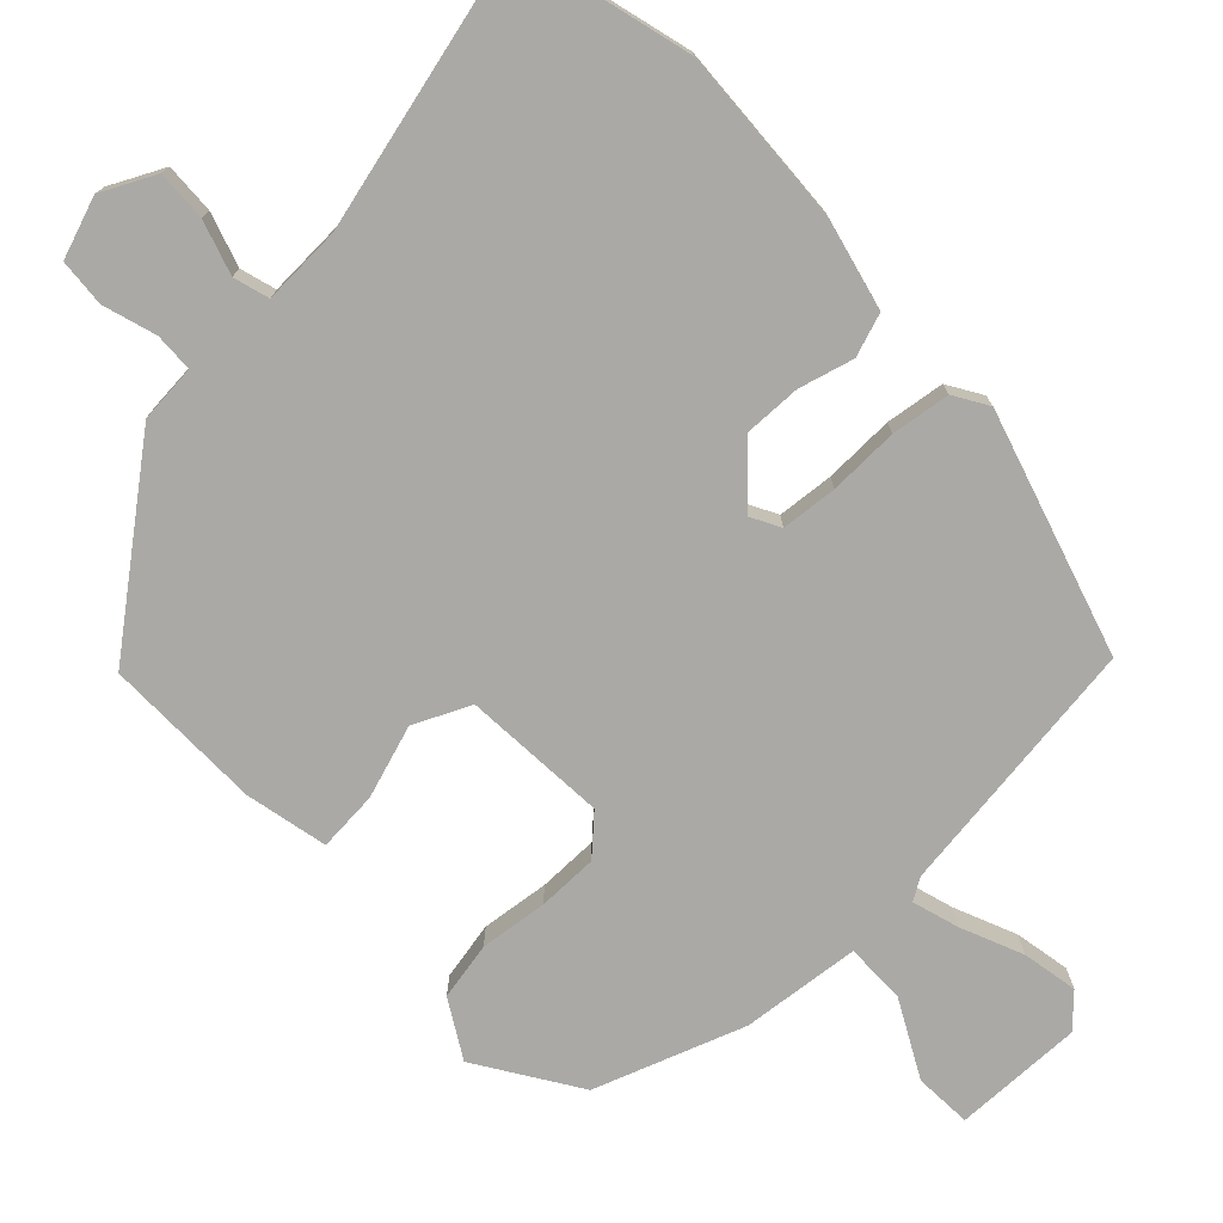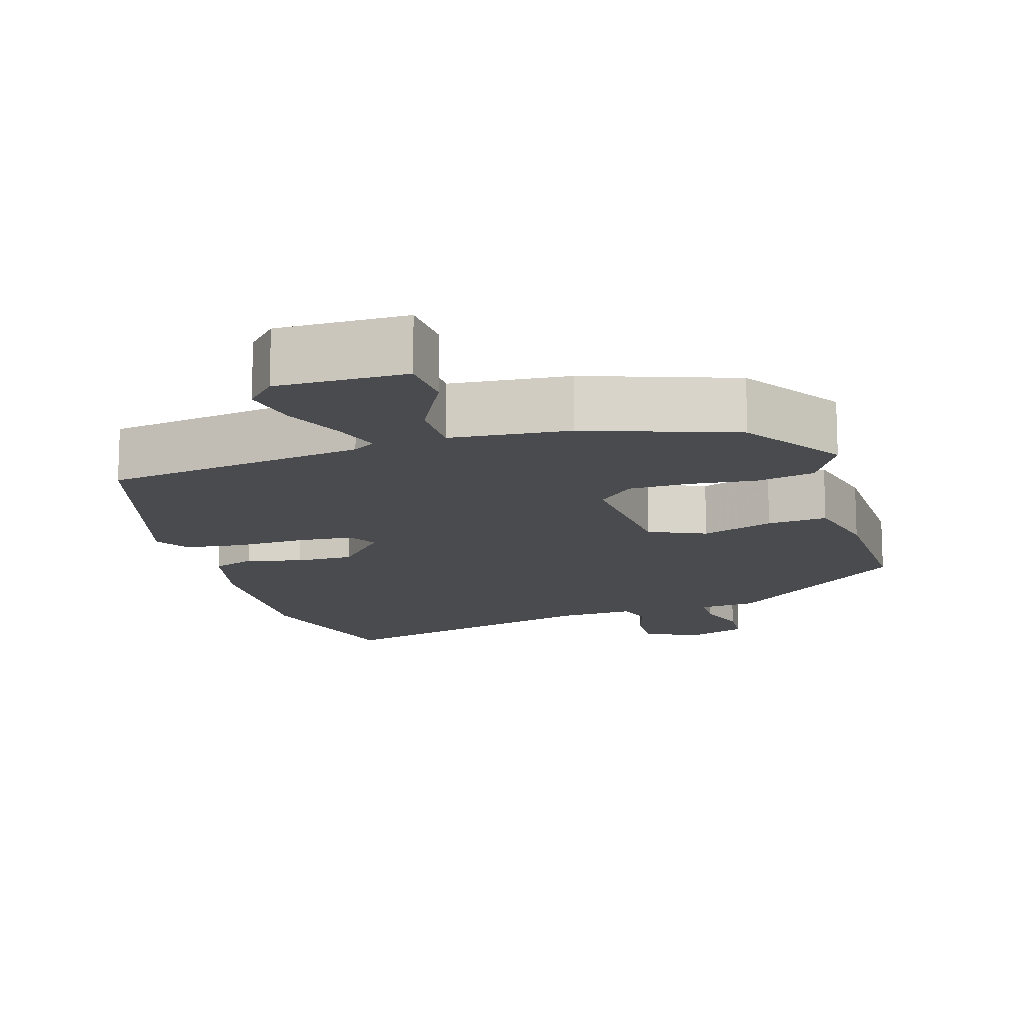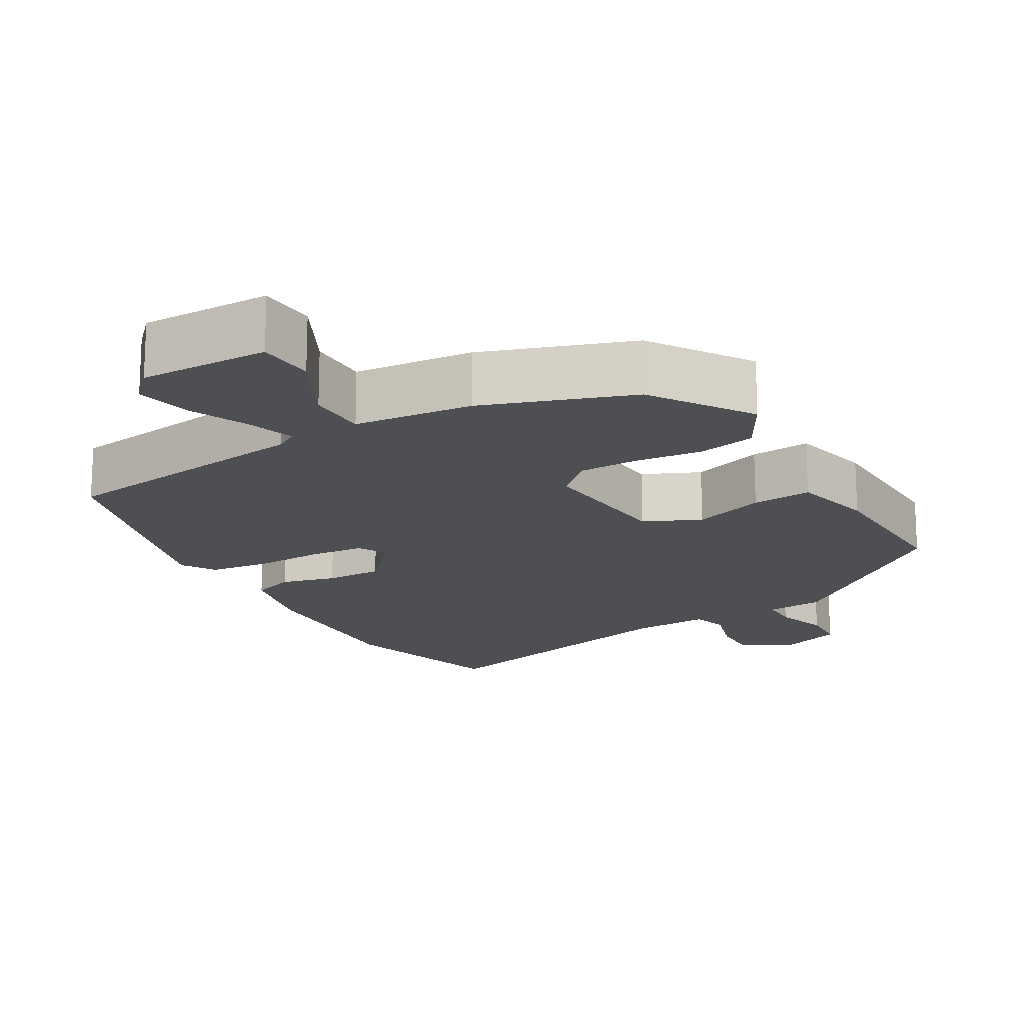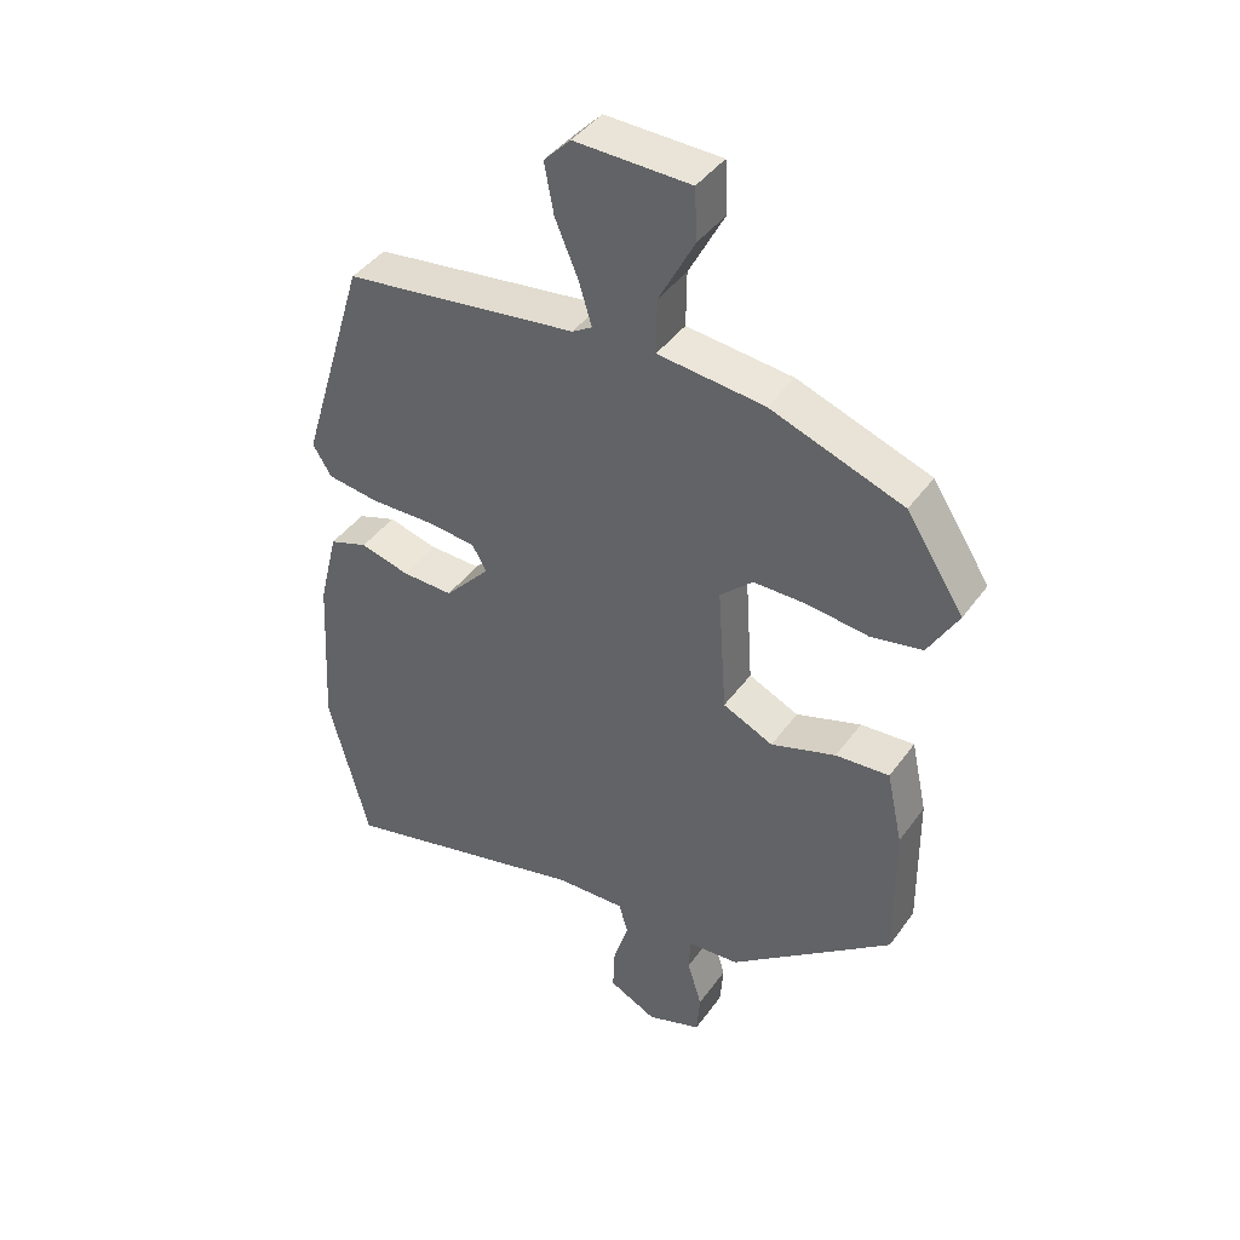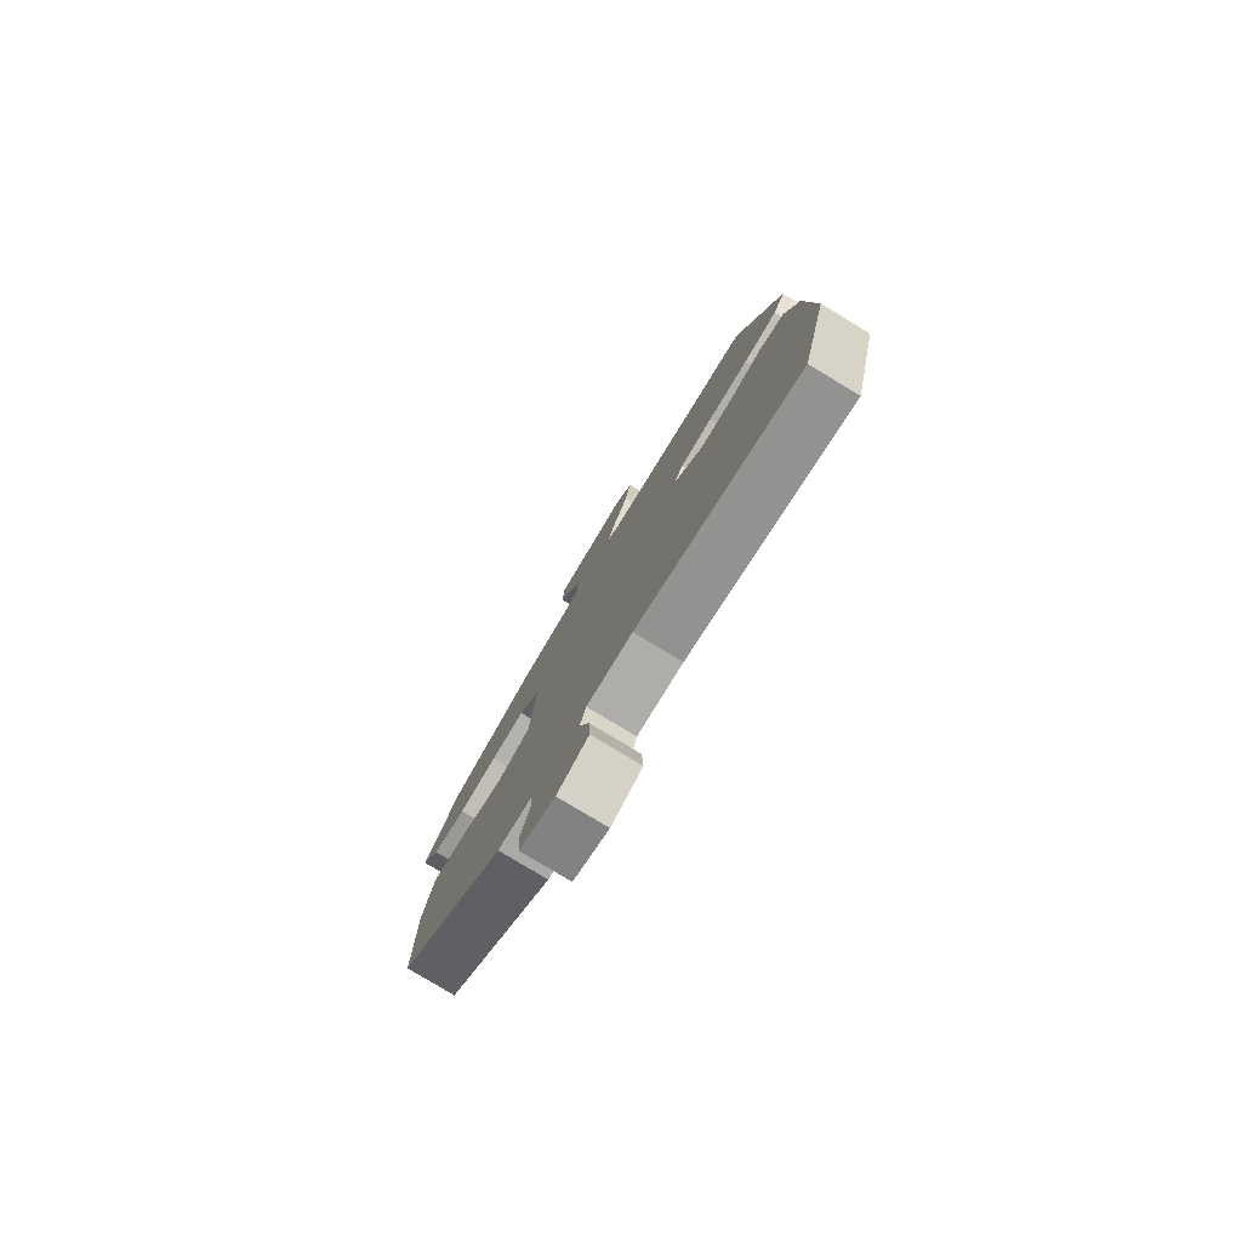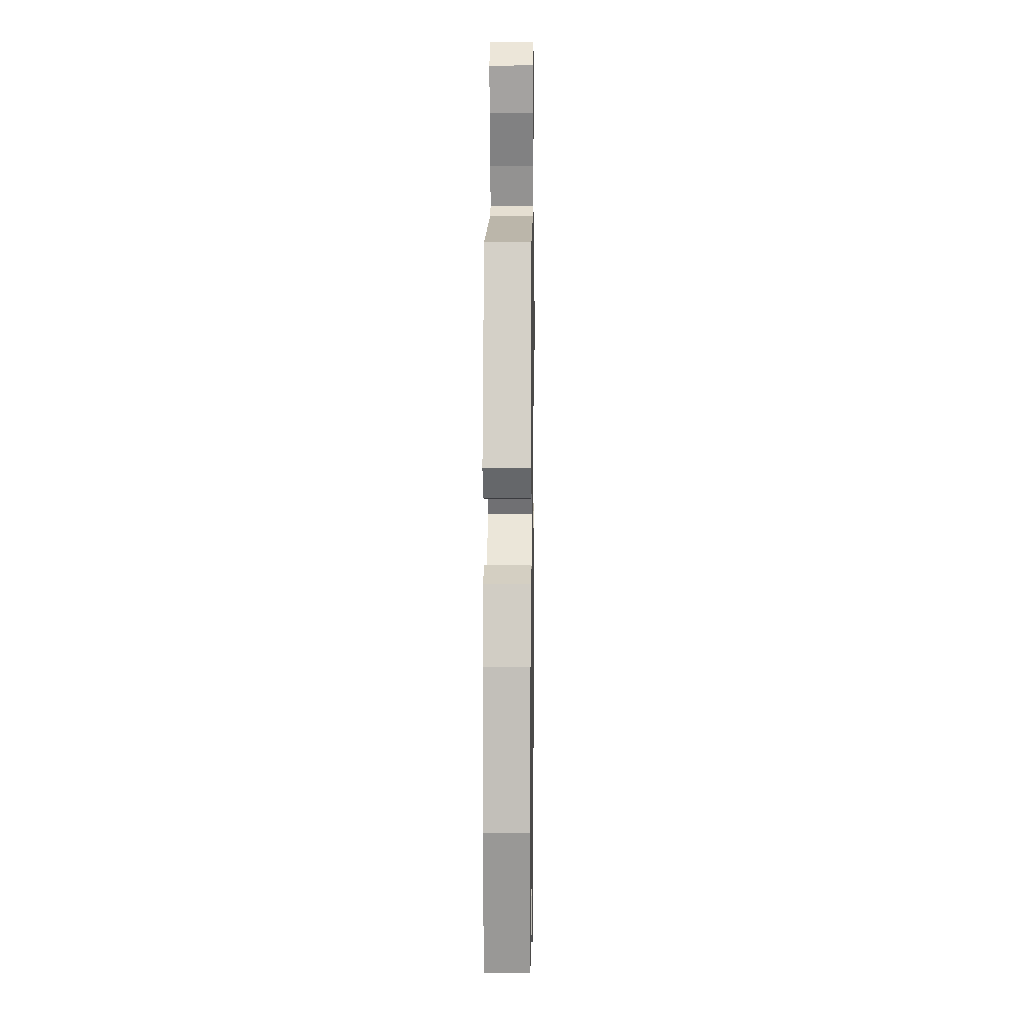
<metadata>
{"format":"obj","ext":"obj","renderer":"f3d","projection":"perspective","resolution":1024,"background":"white","views":[{"elev":-75.3,"azim":-136.4,"up":"+Y"},{"elev":-14.3,"azim":17.6,"up":"+Y"},{"elev":-17.5,"azim":30.8,"up":"+Y"},{"elev":42.0,"azim":32.7,"up":"+Z"},{"elev":-79.4,"azim":-121.1,"up":"+Z"},{"elev":6.6,"azim":-89.1,"up":"+Z"}]}
</metadata>
<code>
v 0.458 0.07 -0.302
v 0.212 0.07 -0.495
v 0.134 0.07 -0.501
v 0.132 0.07 -0.553
v 0.154 0.07 -0.625
v 0.149 0.07 -0.689
v 0.067 0.07 -0.718
v -0.005 0.07 -0.682
v -0.002 0.07 -0.614
v 0.021 0.07 -0.542
v 0.007 0.07 -0.494
v -0.099 0.07 -0.498
v -0.476 0.07 -0.591
v -0.537 0.07 -0.358
v -0.523 0.07 -0.114
v -0.494 0.07 0.004
v -0.436 0.07 0.024
v -0.362 0.07 0.004
v -0.285 0.07 0.002
v -0.217 0.07 0.076
v -0.238 0.07 0.115
v -0.313 0.07 0.122
v -0.407 0.07 0.12
v -0.486 0.07 0.131
v -0.514 0.07 0.177
v -0.415 0.07 0.503
v -0.064 0.07 0.549
v -0.034 0.07 0.567
v -0.053 0.07 0.63
v -0.088 0.07 0.713
v -0.102 0.07 0.788
v -0.062 0.07 0.829
v 0.112 0.07 0.825
v 0.116 0.07 0.748
v 0.062 0.07 0.646
v 0.061 0.07 0.564
v 0.221 0.07 0.547
v 0.421 0.07 0.475
v 0.508 0.07 0.34
v 0.463 0.07 0.263
v 0.385 0.07 0.248
v 0.294 0.07 0.259
v 0.213 0.07 0.259
v 0.164 0.07 0.213
v 0.177 0.07 0.019
v 0.253 0.07 -0.016
v 0.351 0.07 0.016
v 0.432 0.07 0.022
v 0.456 0.07 -0.089
v 0.458 0 -0.302
v 0.212 0 -0.495
v 0.134 0 -0.501
v 0.132 0 -0.553
v 0.154 0 -0.625
v 0.149 0 -0.689
v 0.067 0 -0.718
v -0.005 0 -0.682
v -0.002 0 -0.614
v 0.021 0 -0.542
v 0.007 0 -0.494
v -0.099 0 -0.498
v -0.476 0 -0.591
v -0.537 0 -0.358
v -0.523 0 -0.114
v -0.494 0 0.004
v -0.436 0 0.024
v -0.362 0 0.004
v -0.285 0 0.002
v -0.217 0 0.076
v -0.238 0 0.115
v -0.313 0 0.122
v -0.407 0 0.12
v -0.486 0 0.131
v -0.514 0 0.177
v -0.415 0 0.503
v -0.064 0 0.549
v -0.034 0 0.567
v -0.053 0 0.63
v -0.088 0 0.713
v -0.102 0 0.788
v -0.062 0 0.829
v 0.112 0 0.825
v 0.116 0 0.748
v 0.062 0 0.646
v 0.061 0 0.564
v 0.221 0 0.547
v 0.421 0 0.475
v 0.508 0 0.34
v 0.463 0 0.263
v 0.385 0 0.248
v 0.294 0 0.259
v 0.213 0 0.259
v 0.164 0 0.213
v 0.177 0 0.019
v 0.253 0 -0.016
v 0.351 0 0.016
v 0.432 0 0.022
v 0.456 0 -0.089
f 1 2 3
f 49 1 3
f 48 49 3
f 47 48 3
f 46 47 3
f 45 46 3
f 44 45 3
f 40 41 42
f 39 40 42
f 38 39 42
f 37 38 42
f 36 37 42
f 36 42 43
f 33 34 35
f 32 33 35
f 31 32 35
f 30 31 35
f 29 30 35
f 28 29 35 36
f 36 43 44
f 28 36 44
f 27 28 44
f 26 27 44
f 25 26 44
f 24 25 44
f 23 24 44
f 22 23 44
f 16 17 18
f 15 16 18
f 14 15 18
f 13 14 18
f 12 13 18
f 11 12 18 19
f 8 9 10
f 7 8 10
f 6 7 10
f 5 6 10
f 4 5 10
f 3 4 10 11
f 11 19 20
f 3 11 20
f 44 3 20
f 44 20 21
f 21 22 44
f 52 51 50
f 52 50 98
f 52 98 97
f 52 97 96
f 52 96 95
f 52 95 94
f 52 94 93
f 91 90 89
f 91 89 88
f 91 88 87
f 91 87 86
f 91 86 85
f 92 91 85
f 84 83 82
f 84 82 81
f 84 81 80
f 84 80 79
f 84 79 78
f 85 84 78 77
f 93 92 85
f 93 85 77
f 93 77 76
f 93 76 75
f 93 75 74
f 93 74 73
f 93 73 72
f 93 72 71
f 67 66 65
f 67 65 64
f 67 64 63
f 67 63 62
f 67 62 61
f 68 67 61 60
f 59 58 57
f 59 57 56
f 59 56 55
f 59 55 54
f 59 54 53
f 60 59 53 52
f 69 68 60
f 69 60 52
f 69 52 93
f 70 69 93
f 93 71 70
f 1 50 51 2
f 2 51 52 3
f 3 52 53 4
f 4 53 54 5
f 5 54 55 6
f 6 55 56 7
f 7 56 57 8
f 8 57 58 9
f 9 58 59 10
f 10 59 60 11
f 11 60 61 12
f 12 61 62 13
f 13 62 63 14
f 14 63 64 15
f 15 64 65 16
f 16 65 66 17
f 17 66 67 18
f 18 67 68 19
f 19 68 69 20
f 20 69 70 21
f 21 70 71 22
f 22 71 72 23
f 23 72 73 24
f 24 73 74 25
f 25 74 75 26
f 26 75 76 27
f 27 76 77 28
f 28 77 78 29
f 29 78 79 30
f 30 79 80 31
f 31 80 81 32
f 32 81 82 33
f 33 82 83 34
f 34 83 84 35
f 35 84 85 36
f 36 85 86 37
f 37 86 87 38
f 38 87 88 39
f 39 88 89 40
f 40 89 90 41
f 41 90 91 42
f 42 91 92 43
f 43 92 93 44
f 44 93 94 45
f 45 94 95 46
f 46 95 96 47
f 47 96 97 48
f 48 97 98 49
f 49 98 50 1

</code>
